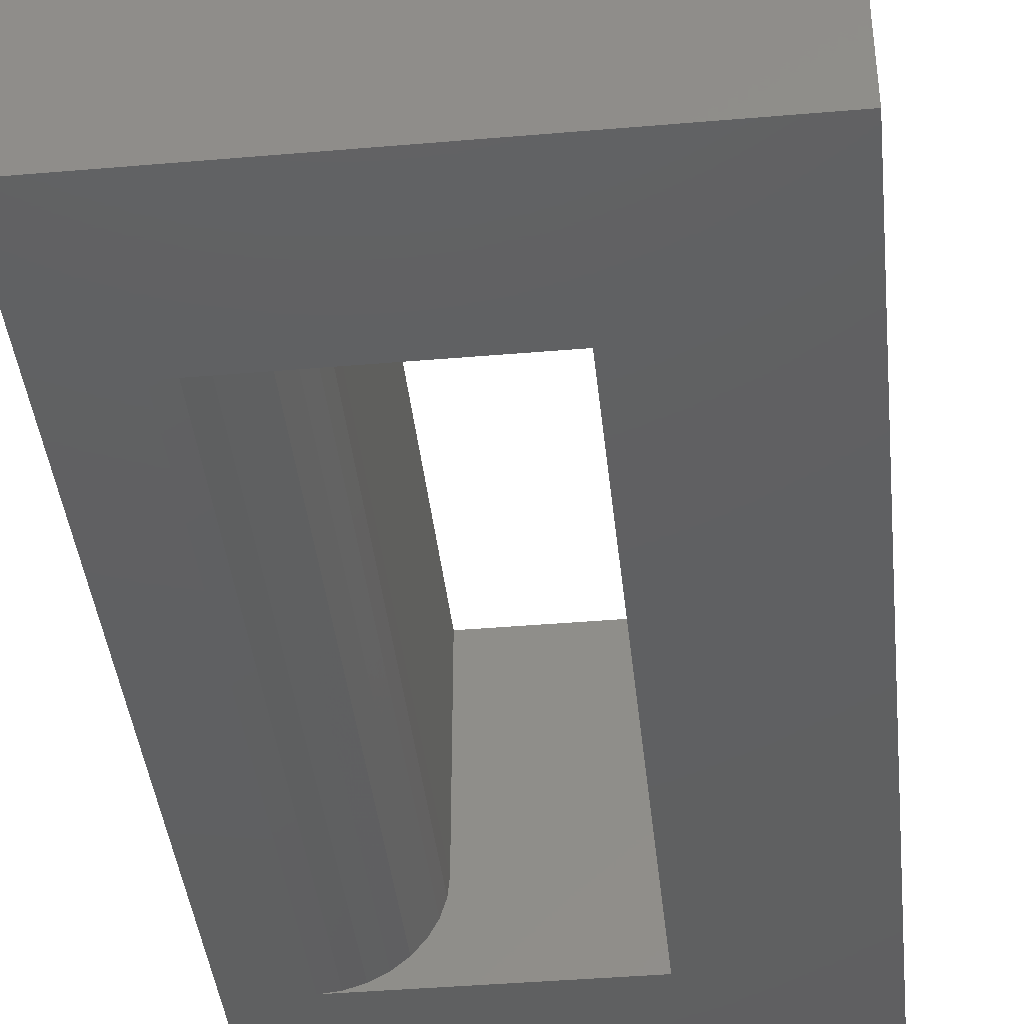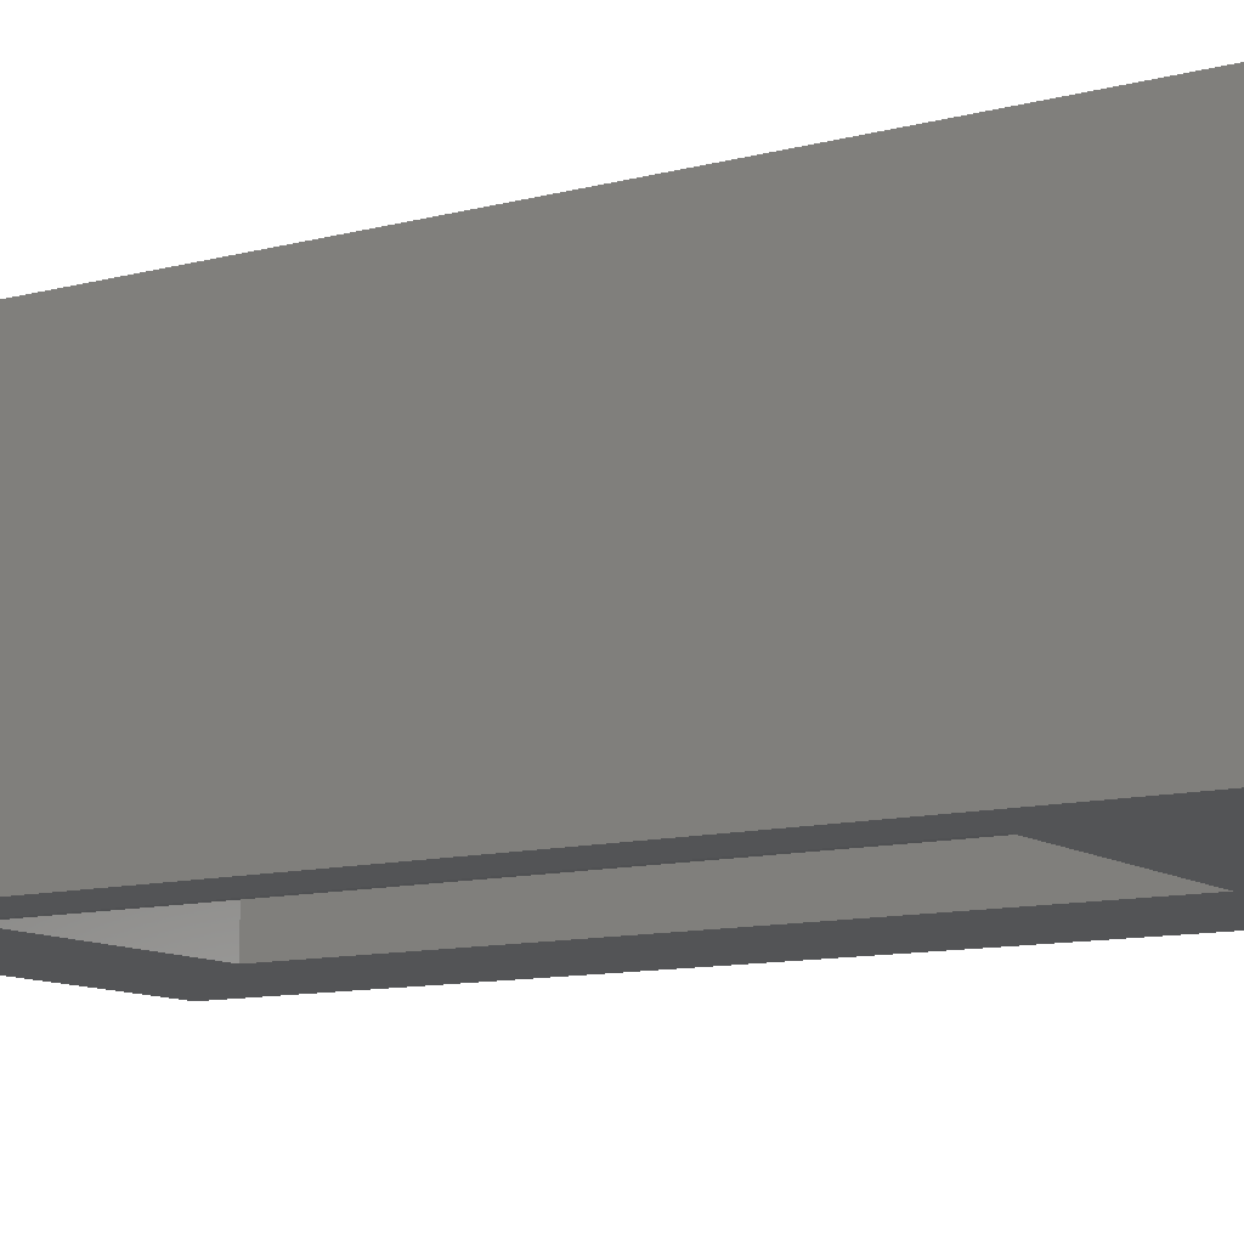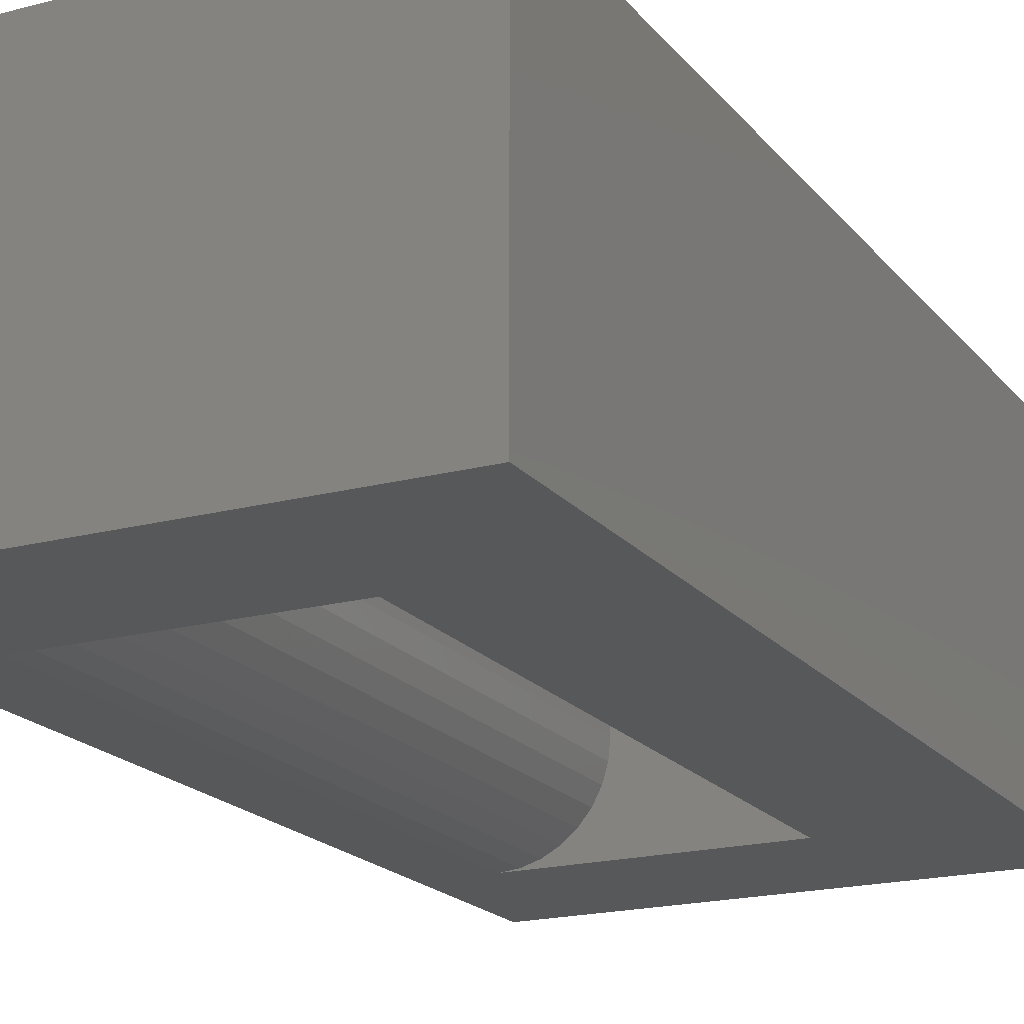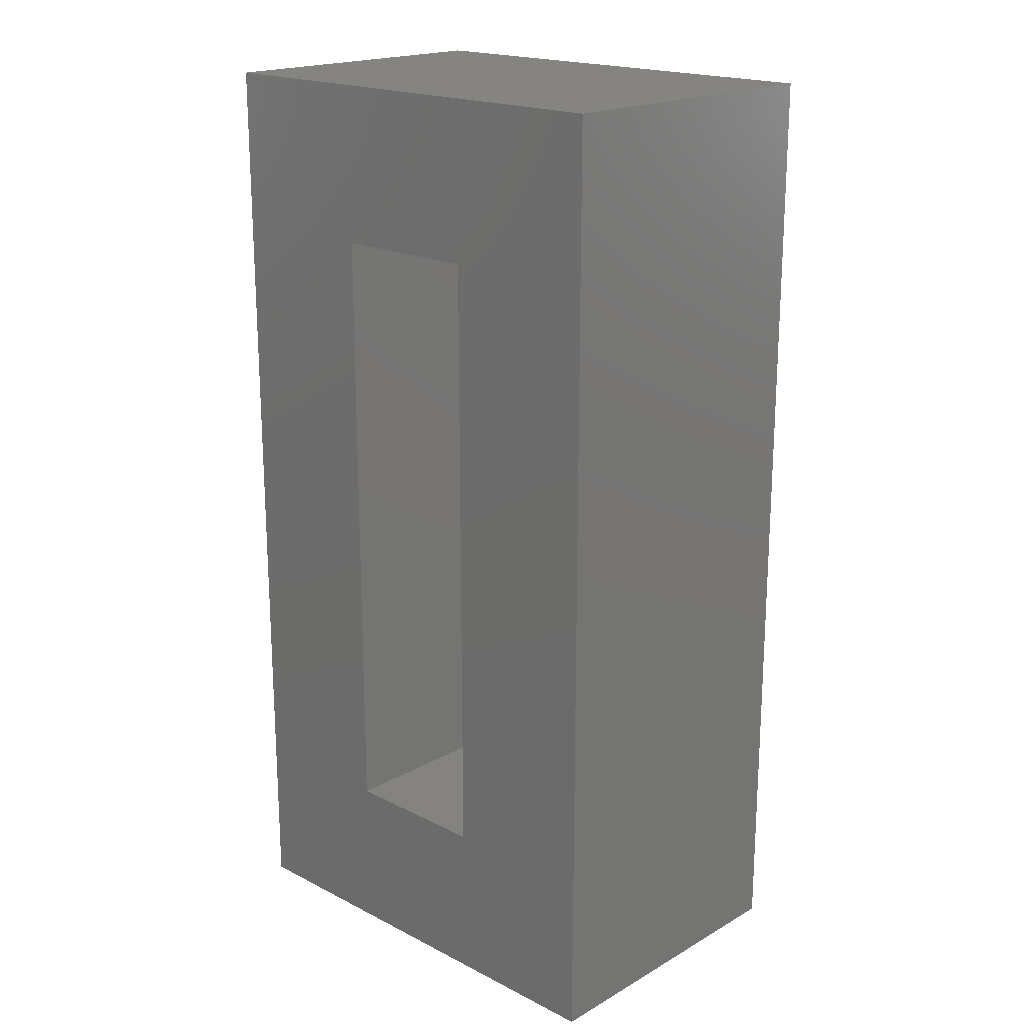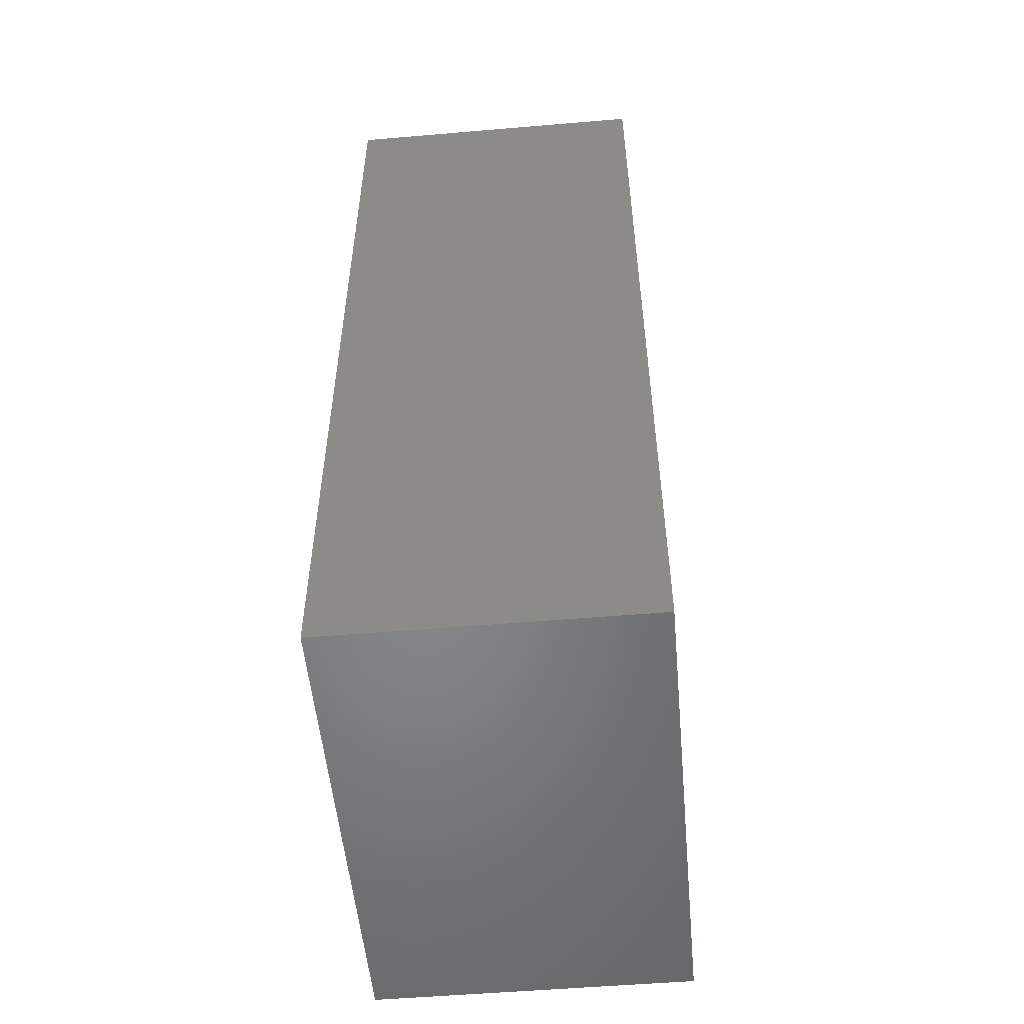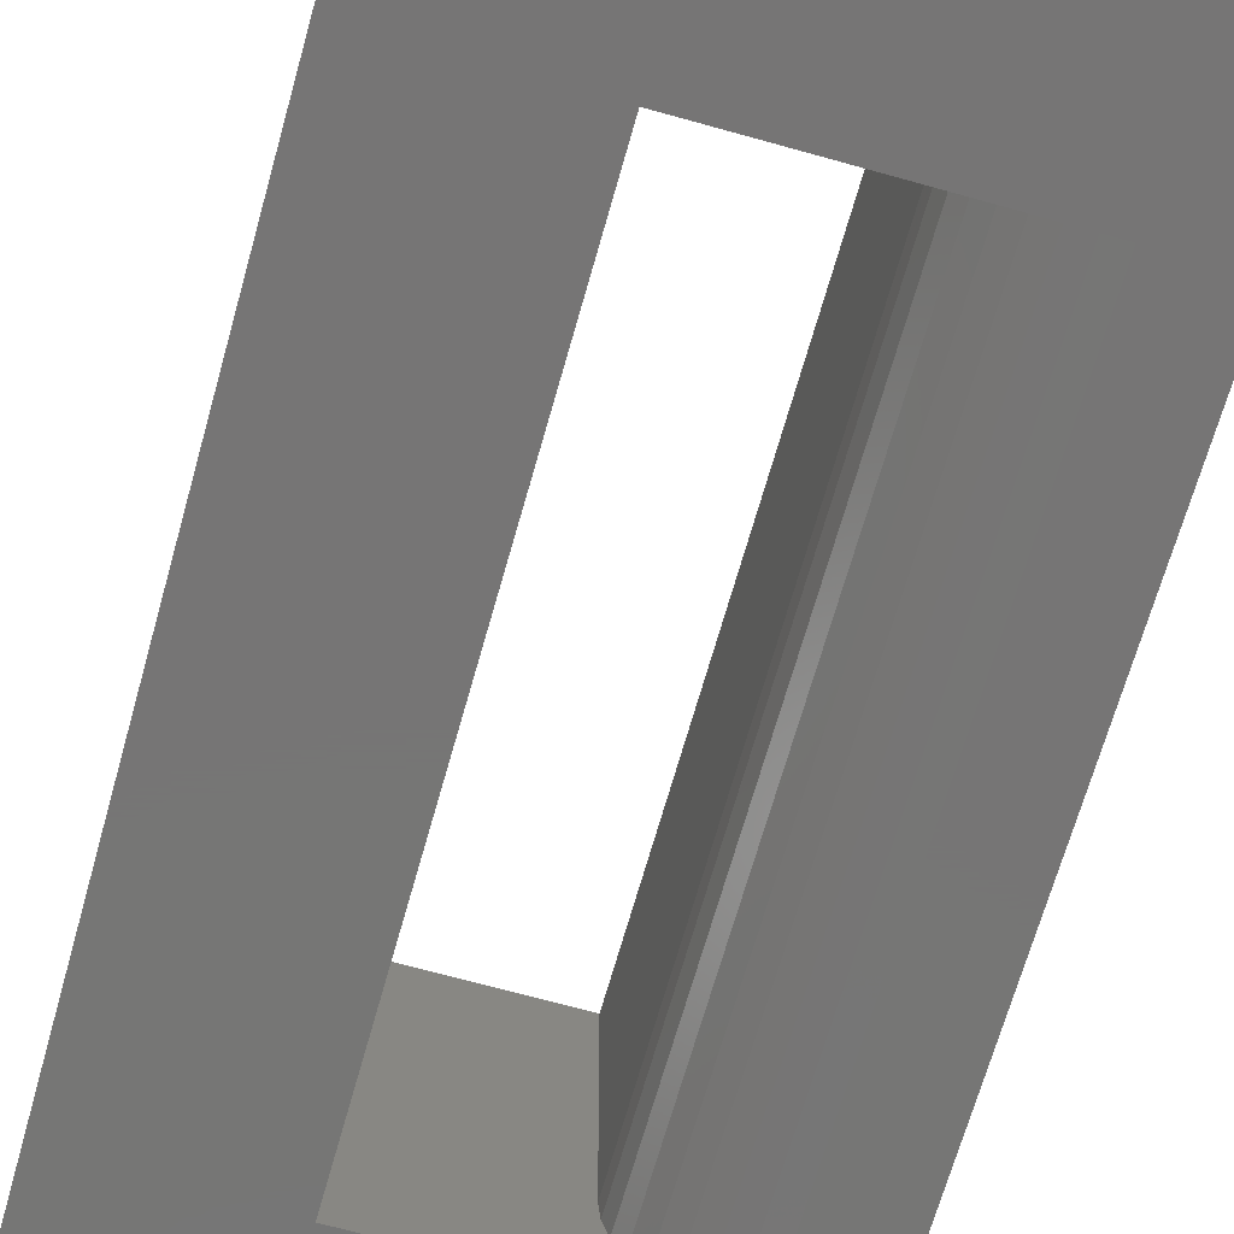
<metadata>
{"format":"stl","ext":"stl","renderer":"f3d","projection":"perspective","resolution":1024,"background":"white","views":[{"elev":-40.7,"azim":-174.0,"up":"+Y"},{"elev":-11.1,"azim":122.4,"up":"+Y"},{"elev":-19.1,"azim":-153.3,"up":"+Y"},{"elev":19.2,"azim":-136.5,"up":"+Z"},{"elev":-53.2,"azim":95.2,"up":"+Z"},{"elev":-68.0,"azim":-15.7,"up":"+Y"}]}
</metadata>
<code>
# stl→obj: 32 verts, 64 faces
v -0.3164 6.311e-17 -0.01949
v -0.3164 1.459e-16 1.473
v -0.3164 -0.75 -0.01949
v -0.3164 -0.75 1.473
v 0.4297 -0.75 -0.3984
v 0.2695 -0.75 -0.01949
v -0.6953 -0.75 -0.3984
v -0.6953 -0.75 1.852
v 0.4297 -0.75 1.852
v 0.2695 -0.75 1.473
v 0.05074 1.867e-16 1.473
v 0.05074 1.039e-16 -0.01949
v 0.05074 -0.5312 1.473
v 0.05074 -0.5312 -0.01949
v 0.2268 -0.7458 -0.01949
v 0.1858 -0.7333 -0.01949
v 0.148 -0.7131 -0.01949
v 0.1148 -0.6859 -0.01949
v 0.08761 -0.6528 -0.01949
v 0.06739 -0.615 -0.01949
v 0.05494 -0.5739 -0.01949
v 0.05494 -0.5739 1.473
v 0.06739 -0.615 1.473
v 0.08761 -0.6528 1.473
v 0.1148 -0.6859 1.473
v 0.148 -0.7131 1.473
v 0.1858 -0.7333 1.473
v 0.2268 -0.7458 1.473
v -0.6953 1.249e-16 1.852
v 0.4297 2.498e-16 1.852
v -0.6953 0 -0.3984
v 0.4297 1.249e-16 -0.3984
f 1 2 3
f 3 2 4
f 5 6 7
f 7 6 3
f 7 3 8
f 8 3 4
f 8 4 9
f 9 4 10
f 9 10 5
f 5 10 6
f 11 12 13
f 13 12 14
f 3 6 15
f 3 15 16
f 3 16 17
f 3 17 18
f 3 18 19
f 3 19 20
f 3 20 21
f 3 21 14
f 3 14 12
f 3 12 1
f 4 2 11
f 4 11 13
f 4 13 22
f 4 22 23
f 4 23 24
f 4 24 25
f 4 25 26
f 4 26 27
f 4 27 28
f 4 28 10
f 8 9 29
f 29 9 30
f 7 31 5
f 5 31 32
f 13 14 22
f 22 14 21
f 22 21 23
f 23 21 20
f 23 20 24
f 24 20 19
f 24 19 25
f 25 19 18
f 25 18 26
f 26 18 17
f 26 17 27
f 27 17 16
f 27 16 28
f 28 16 15
f 28 15 10
f 10 15 6
f 29 1 31
f 31 1 12
f 31 12 32
f 1 29 2
f 2 29 30
f 2 30 11
f 11 30 32
f 11 32 12
f 5 32 9
f 9 32 30
f 8 29 7
f 7 29 31

</code>
